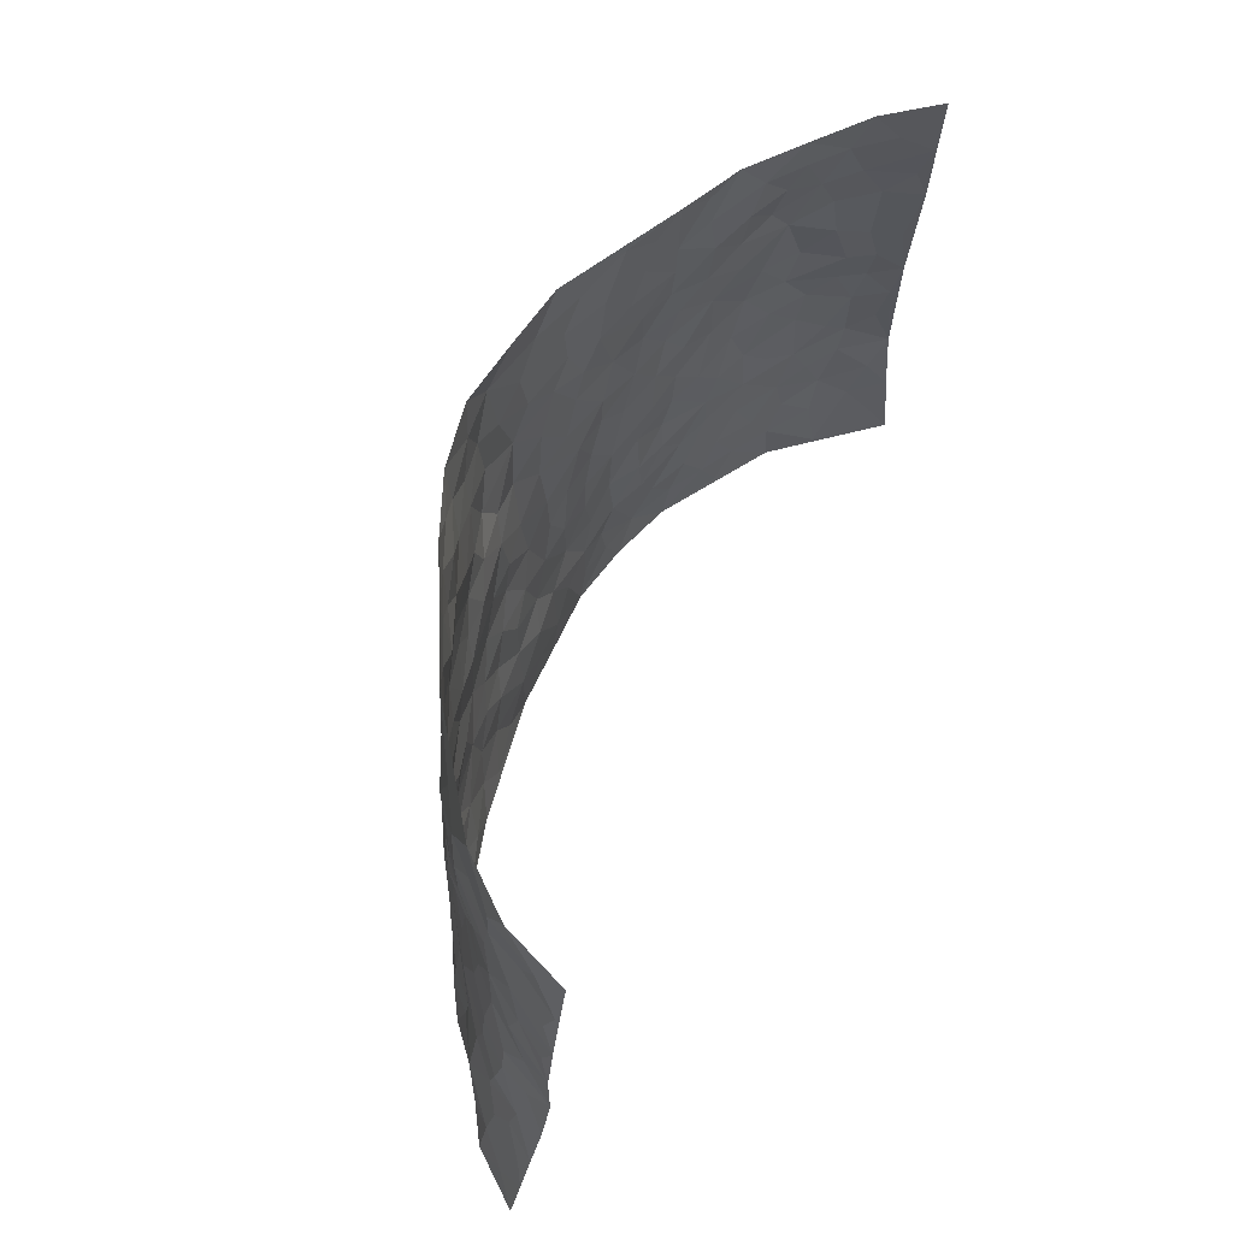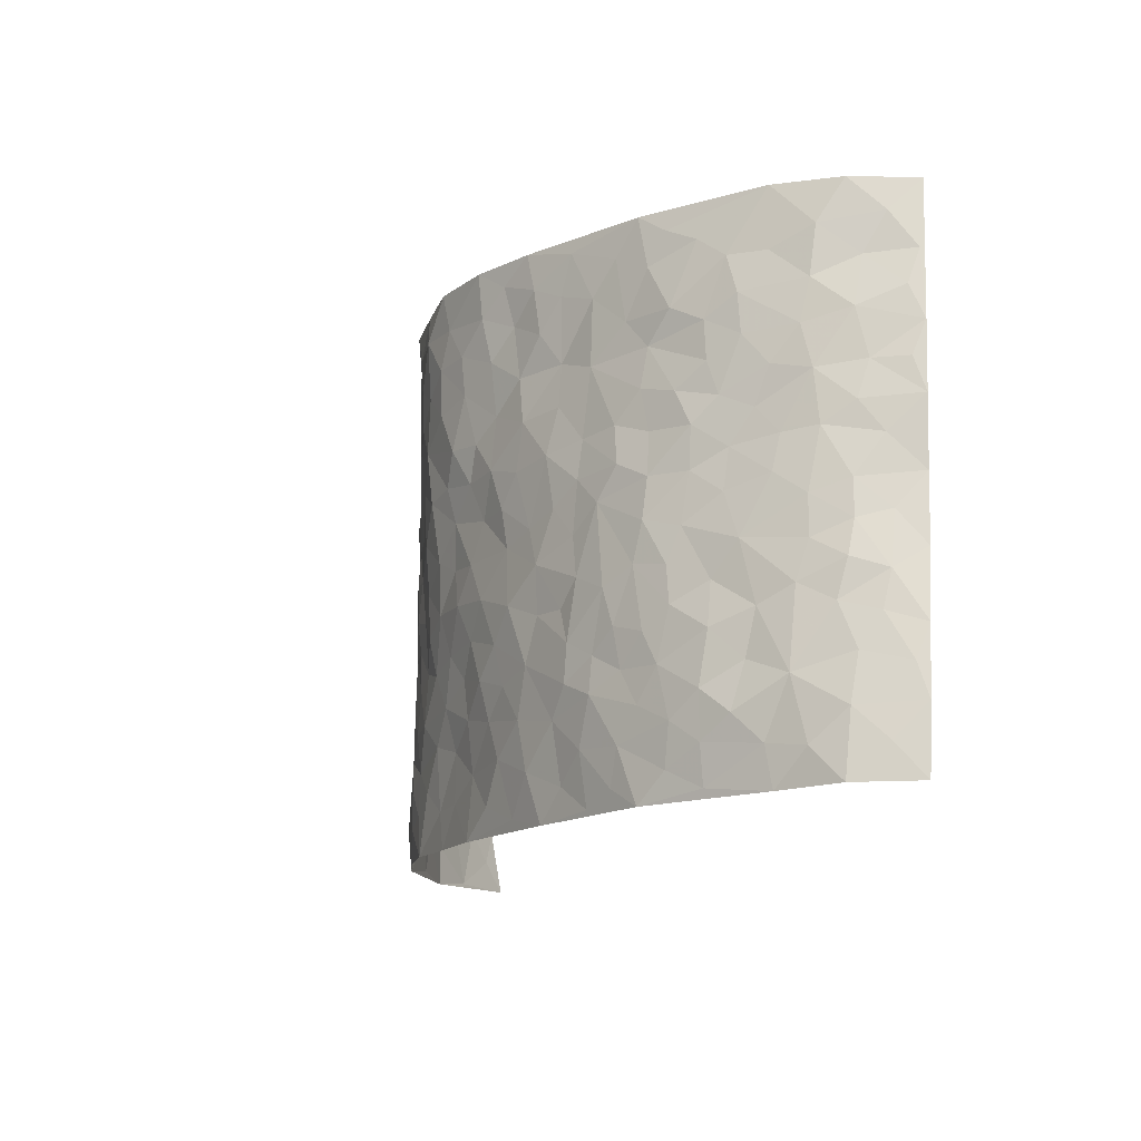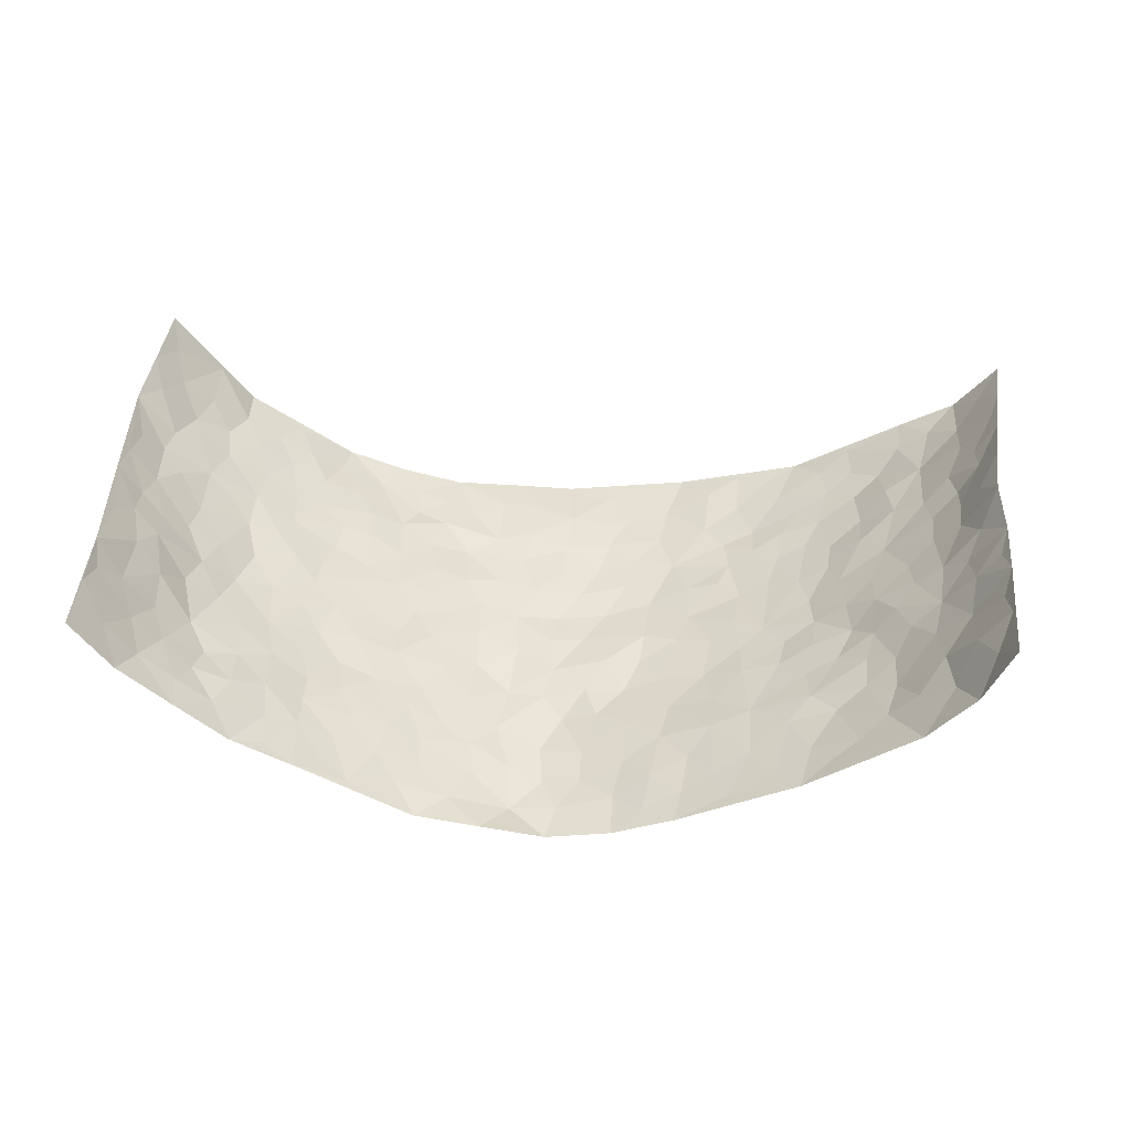
<metadata>
{"format":"obj","ext":"obj","renderer":"f3d","projection":"perspective","resolution":1024,"background":"white","views":[{"elev":61.7,"azim":-67.8,"up":"+Y"},{"elev":-14.4,"azim":-115.1,"up":"+Y"},{"elev":39.3,"azim":-176.8,"up":"+Z"}]}
</metadata>
<code>
v -0.887 0.003207 0.2304
v -0.8067 0.9929 0.318
v 0.8358 0.01272 0.2993
v 0.8215 1.002 0.3102
v -0.7315 0.3931 0.132
v -0.8272 0.4947 0.291
v -0.7792 0.3579 0.1712
v 0.002675 -0.001123 -0.1247
v -0.8572 0.2479 0.2622
v -0.816 0.3364 0.2244
v -0.6974 0.003684 0.07853
v -0.8721 0.1257 0.2466
v -0.6682 0.294 0.07293
v -0.8059 0.005698 0.1374
v -0.769 0.289 0.1553
v -0.4828 0.001177 -0.04088
v -0.8526 0.1878 0.2367
v -0.2913 0.164 -0.09766
v -0.7208 0.3232 0.1126
v -0.8005 0.1228 0.154
v -0.8443 0.06618 0.1956
v -0.751 0.06744 0.1086
v -0.6501 0.128 0.03485
v -0.6898 0.07698 0.06949
v -0.7982 0.2086 0.1722
v -0.8149 0.2695 0.2076
v -0.7271 0.1799 0.09418
v -0.6574 0.2108 0.05813
v -0.7717 0.487 0.1894
v -0.8404 0.3708 0.2787
v -0.6692 0.997 0.1132
v -0.5241 0.221 -0.02467
v 0.2635 0.1566 -0.1103
v -0.8244 0.7442 0.3001
v -0.363 0.391 -0.08794
v -0.707 0.7516 0.1415
v -0.7162 0.8294 0.1563
v -0.5558 0.4417 0.004201
v -0.5727 0.6052 0.01543
v -0.4635 0.9964 -0.01994
v -0.8161 0.6828 0.2767
v -0.6157 0.5621 0.06026
v -0.3779 0.7525 -0.06749
v -0.4987 0.2784 -0.03726
v -0.4515 0.223 -0.05267
v -0.4865 0.1608 -0.04138
v -0.4356 0.635 -0.05222
v -0.3598 0.5581 -0.08374
v 0.167 0.4706 -0.1367
v -0.3319 0.2182 -0.0952
v -0.2083 0.6073 -0.1278
v -0.3654 0.6277 -0.07652
v -0.2995 0.05524 -0.08557
v -0.5929 0.7098 0.03474
v -0.3916 0.1917 -0.07918
v -0.7704 0.6153 0.2028
v -0.03634 0.3446 -0.1375
v 0.05897 0.3359 -0.1361
v 0.2968 0.4503 -0.1072
v -0.0932 0.5484 -0.1374
v -0.1637 0.5521 -0.1352
v 0.09466 0.6259 -0.1627
v -0.601 0.346 0.03141
v -0.6846 0.5729 0.1136
v -0.8076 0.8056 0.2796
v -0.5474 0.1285 -0.01703
v -0.3631 0.01011 -0.06946
v -0.7268 0.4661 0.1357
v -0.5993 0.1723 0.00828
v -0.5928 0.01877 0.0174
v -0.2432 -0.001534 -0.09584
v -0.5978 0.08864 0.009685
v -0.5343 0.05301 -0.01788
v -0.4258 0.03593 -0.05782
v -0.4455 0.1021 -0.05667
v -0.7769 0.6829 0.2238
v -0.812 0.8689 0.3019
v -0.6798 0.5086 0.1001
v -0.0003923 0.9927 -0.1842
v -0.7234 0.6739 0.1528
v -0.5446 0.314 -0.01234
v -0.4985 0.4601 -0.03496
v 0.008467 0.5679 -0.1499
v -0.04835 0.479 -0.1438
v 0.004814 0.4154 -0.1465
v -0.1229 0.1241 -0.1217
v -0.5443 0.6691 0.002152
v -0.7955 0.559 0.2369
v -0.671 0.6902 0.1049
v -0.4419 0.2953 -0.06056
v -0.6068 0.2677 0.02186
v -0.4826 0.6873 -0.02811
v -0.1709 0.4809 -0.1274
v -0.2606 0.4329 -0.1143
v -0.6076 0.6491 0.04786
v -0.008282 0.1131 -0.119
v -0.4074 0.5091 -0.07142
v -0.3412 0.2859 -0.09448
v -0.2377 0.5007 -0.1156
v -0.1798 0.378 -0.1299
v -0.8311 0.6201 0.2921
v -0.648 0.6224 0.08977
v -0.7331 0.5779 0.1573
v -0.3598 0.1074 -0.0813
v -0.5048 0.5324 -0.02824
v -0.6429 0.4062 0.05945
v -0.1284 0.3205 -0.1321
v -0.1479 0.2454 -0.1239
v -0.4983 0.6105 -0.02132
v 0.1109 0.7248 -0.1663
v -0.001904 0.2111 -0.1266
v -0.07131 0.2686 -0.1347
v 0.006151 0.2849 -0.1307
v -0.4229 0.3618 -0.0692
v -0.1953 0.1802 -0.1169
v -0.6136 0.4876 0.04969
v -0.5378 0.38 -0.01324
v -0.48 0.3902 -0.04306
v -0.3032 0.5219 -0.1015
v -0.2566 0.3472 -0.1094
v -0.3496 0.4649 -0.0871
v -0.2247 0.2681 -0.1163
v -0.08954 0.4073 -0.1416
v -0.564 0.5312 0.01631
v -0.09033 0.1942 -0.1247
v -0.2127 0.08989 -0.1095
v -0.3937 0.2556 -0.07425
v -0.8057 0.4342 0.2402
v -0.7772 0.4199 0.1863
v 0.09401 0.4182 -0.1427
v 0.2117 0.2357 -0.1244
v 0.08437 0.5127 -0.1502
v 0.02131 0.4839 -0.1439
v 0.1685 0.3897 -0.1338
v 0.7276 0.503 0.1339
v 0.2206 0.432 -0.1216
v 0.2682 0.312 -0.1096
v 0.1626 0.5641 -0.146
v 0.1209 0.9934 -0.1624
v -0.2891 0.6175 -0.1087
v 0.4042 0.8822 -0.05246
v 0.4561 1.002 -0.01259
v -0.2079 0.777 -0.1221
v -0.05785 0.8588 -0.1698
v -0.3185 0.3458 -0.09529
v -0.4485 0.5649 -0.05483
v -0.07227 0.04939 -0.1206
v -0.1562 0.01874 -0.1084
v 0.1267 -0.0009077 -0.1199
v 0.01423 0.8544 -0.1804
v -0.01509 0.6945 -0.168
v 0.4161 0.1972 -0.05849
v 0.342 0.29 -0.09227
v 0.5682 0.5309 0.01132
v 0.5062 0.5503 -0.01629
v 0.4502 0.1364 -0.04933
v 0.5085 0.2299 -0.0175
v 0.4084 0.363 -0.06397
v 0.02485 0.6364 -0.1603
v -0.05703 0.6235 -0.1498
v -0.1426 0.7251 -0.1373
v -0.08376 0.6889 -0.1512
v -0.05836 0.7865 -0.1633
v -0.1345 0.6286 -0.1439
v 0.02193 0.7695 -0.1749
v 0.2412 0.9966 -0.1371
v -0.01818 0.921 -0.178
v -0.2614 0.8425 -0.1083
v -0.1932 0.8764 -0.1262
v -0.3045 0.778 -0.08657
v -0.239 0.9951 -0.1227
v -0.224 0.6932 -0.1231
v -0.3101 0.6982 -0.09522
v -0.137 0.8256 -0.1458
v -0.1229 0.9934 -0.1658
v 0.2171 0.7434 -0.138
v 0.174 0.6634 -0.1445
v 0.3212 0.5943 -0.09428
v 0.2596 0.5213 -0.1134
v 0.2638 0.6639 -0.1191
v 0.4087 0.7456 -0.05664
v 0.3469 0.6831 -0.0862
v 0.2795 0.7318 -0.1104
v 0.07011 0.9238 -0.1847
v 0.08049 0.8186 -0.174
v 0.1461 0.8543 -0.1643
v 0.2459 0.8717 -0.1289
v 0.3107 0.7928 -0.09433
v 0.2309 0.5931 -0.1237
v -0.7606 0.8638 0.2276
v -0.6381 0.8163 0.06791
v -0.7637 0.7722 0.2081
v -0.7541 0.9953 0.2051
v -0.7856 0.9359 0.2614
v -0.7261 0.919 0.1641
v -0.6699 0.8841 0.109
v -0.5669 0.9279 0.03468
v -0.6183 0.8852 0.05982
v -0.6414 0.7453 0.07154
v -0.5358 0.8134 -0.0006763
v -0.5884 0.7807 0.03347
v -0.4859 0.8995 -0.01433
v -0.3755 0.8755 -0.0624
v -0.5132 0.9583 0.006014
v -0.4455 0.8144 -0.03562
v -0.4218 0.9344 -0.04098
v -0.3319 0.9702 -0.08164
v -0.4897 0.7595 -0.01723
v -0.3092 0.8981 -0.09012
v -0.2515 0.9271 -0.1152
v 0.1569 0.7812 -0.1568
v 0.2505 0.8027 -0.1259
v 0.1863 0.9303 -0.1517
v 0.377 0.8129 -0.06629
v 0.324 0.8807 -0.08855
v 0.3615 0.9834 -0.06787
v 0.2808 0.9364 -0.1145
v 0.4168 0.9503 -0.04066
v 0.3751 0.4932 -0.0782
v 0.3229 0.5281 -0.09842
v 0.4696 0.6068 -0.03837
v 0.4214 0.6666 -0.06117
v 0.3963 0.5889 -0.06582
v 0.354 0.1902 -0.08944
v 0.4721 0.3364 -0.04062
v 0.4475 0.5245 -0.04582
v 0.3451 0.3885 -0.08794
v -0.1233 0.9097 -0.1582
v -0.1799 0.9538 -0.1404
v 0.324 0.1327 -0.1019
v 0.5873 0.01803 0.02974
v 0.2028 0.3307 -0.1212
v 0.2718 0.3834 -0.1096
v 0.5623 0.2516 0.01188
v 0.6573 1.002 0.127
v 0.8628 0.2591 0.2711
v 0.4677 0.8148 -0.02375
v 0.671 0.4924 0.08655
v 0.4676 0.7495 -0.02972
v 0.8475 0.507 0.2801
v 0.6345 0.2991 0.05821
v 0.4944 0.4711 -0.02546
v 0.7208 0.3172 0.1249
v 0.5404 0.4194 0.0008432
v 0.4853 0.004002 -0.03995
v 0.09209 0.2485 -0.1308
v 0.4965 0.07931 -0.0301
v 0.1366 0.3156 -0.132
v 0.4103 0.2678 -0.06024
v 0.7942 0.2722 0.1898
v 0.6132 0.4663 0.03504
v 0.5565 0.08532 0.01274
v 0.4395 0.4278 -0.04924
v 0.5808 0.3761 0.02502
v 0.2893 0.2322 -0.1074
v 0.4673 0.2732 -0.03588
v 0.2688 0.07783 -0.1111
v 0.3699 0.001521 -0.08487
v 0.251 0.001202 -0.1151
v 0.2053 0.1129 -0.1192
v 0.07051 0.1661 -0.1186
v 0.148 0.1873 -0.1237
v 0.5872 0.1512 0.02905
v 0.7196 0.4291 0.1225
v 0.7002 0.2264 0.1055
v 0.6194 0.08487 0.05149
v 0.6363 0.3895 0.05373
v 0.674 0.3451 0.08618
v 0.803 0.3334 0.197
v 0.6913 0.5727 0.1038
v 0.6532 0.1498 0.07495
v 0.713 0.1552 0.1148
v 0.7649 0.3743 0.1687
v 0.8365 0.3572 0.2439
v 0.7944 0.4459 0.2031
v 0.5598 0.3171 0.0117
v 0.7492 0.1121 0.1611
v 0.3365 0.06345 -0.09743
v 0.4129 0.06977 -0.07482
v 0.07429 0.07462 -0.118
v 0.1464 0.06948 -0.1171
v 0.8274 0.7519 0.2996
v 0.6872 0.08467 0.09808
v 0.6238 0.2203 0.05143
v 0.842 0.432 0.2625
v 0.8044 0.5158 0.2224
v 0.7446 0.2567 0.1465
v 0.518 0.1506 -0.01084
v 0.6889 0.006398 0.1006
v 0.4904 0.3963 -0.02974
v 0.8205 0.07296 0.2588
v 0.85 0.1359 0.2835
v 0.7704 0.1868 0.1664
v 0.8022 0.1321 0.2183
v 0.7468 0.0164 0.1772
v 0.8304 0.197 0.2448
v 0.6335 0.5608 0.04858
v 0.6501 0.6382 0.07031
v 0.5579 0.6404 0.0151
v 0.7385 0.6967 0.1727
v 0.5905 0.7762 0.04805
v 0.8246 0.6299 0.2724
v 0.7072 0.6475 0.1206
v 0.7612 0.6006 0.1915
v 0.6781 0.7509 0.1028
v 0.7623 0.5364 0.178
v 0.8037 0.5799 0.2357
v 0.7818 0.6649 0.2233
v 0.601 0.6965 0.04942
v 0.5361 0.7279 0.01037
v 0.4901 0.6777 -0.02196
v 0.7536 0.8566 0.2015
v 0.6512 0.8762 0.1026
v 0.731 0.7821 0.1637
v 0.7823 0.7823 0.2328
v 0.7056 0.8494 0.1455
v 0.8229 0.8768 0.3025
v 0.6441 0.8089 0.08121
v 0.8144 0.8146 0.2809
v 0.6677 0.9357 0.1293
v 0.7494 1.003 0.2106
v 0.5656 1.002 0.04652
v 0.7292 0.9306 0.1807
v 0.7814 0.9316 0.2493
v 0.6042 0.9385 0.07869
v 0.52 0.9054 0.01566
v 0.4647 0.8841 -0.01919
v 0.5127 0.9735 0.01395
v 0.532 0.8253 0.02267
v 0.586 0.8644 0.06303
f 29 6 128
f 12 21 20
f 26 10 9
f 55 45 46
f 27 19 15
f 26 9 17
f 101 6 88
f 12 1 21
f 7 15 19
f 125 86 96
f 84 123 85
f 129 29 128
f 25 27 15
f 12 20 17
f 73 75 66
f 22 14 11
f 26 17 25
f 9 12 17
f 25 15 26
f 5 129 7
f 52 146 48
f 55 18 50
f 7 19 5
f 20 27 25
f 124 82 105
f 41 76 34
f 20 14 22
f 14 20 21
f 14 21 1
f 24 22 11
f 24 27 22
f 72 66 69
f 69 32 91
f 70 24 11
f 24 23 27
f 17 20 25
f 27 20 22
f 10 15 7
f 10 26 15
f 23 28 27
f 27 13 19
f 28 23 69
f 13 27 28
f 119 121 94
f 10 7 129
f 6 30 128
f 9 10 30
f 36 192 80
f 80 102 89
f 118 81 44
f 64 103 78
f 115 126 86
f 45 32 46
f 91 63 13
f 129 68 29
f 95 87 54
f 95 54 199
f 202 40 204
f 82 97 105
f 29 88 6
f 18 55 104
f 148 126 71
f 38 82 124
f 50 18 122
f 117 82 38
f 5 19 106
f 82 117 118
f 80 64 102
f 127 45 55
f 194 77 190
f 98 35 114
f 39 124 105
f 127 50 98
f 106 19 13
f 66 75 46
f 39 95 42
f 63 117 38
f 95 89 102
f 101 56 76
f 51 140 99
f 18 53 126
f 62 83 132
f 45 127 90
f 112 113 57
f 103 29 68
f 130 85 58
f 109 39 105
f 35 94 121
f 113 246 58
f 151 165 163
f 120 100 94
f 114 127 98
f 192 190 65
f 95 39 87
f 36 191 37
f 67 104 74
f 56 101 88
f 13 63 106
f 192 34 76
f 268 241 243
f 108 115 125
f 93 84 60
f 133 84 85
f 156 288 157
f 101 76 41
f 80 103 64
f 105 97 146
f 99 61 51
f 92 109 47
f 125 96 111
f 158 227 153
f 75 104 55
f 69 66 32
f 81 91 32
f 106 78 68
f 42 64 78
f 77 34 65
f 24 70 72
f 75 73 16
f 16 71 67
f 2 34 77
f 13 28 91
f 103 56 88
f 56 80 76
f 72 69 23
f 11 16 70
f 16 73 70
f 16 67 74
f 115 18 126
f 24 72 23
f 73 72 70
f 16 74 75
f 72 73 66
f 32 45 44
f 84 83 60
f 66 46 32
f 78 106 116
f 117 63 81
f 67 53 104
f 103 68 78
f 69 91 28
f 36 80 89
f 106 38 116
f 106 68 5
f 81 118 117
f 62 132 138
f 32 44 81
f 53 67 71
f 57 58 85
f 123 100 107
f 93 60 61
f 33 230 224
f 8 96 147
f 132 133 130
f 140 48 119
f 93 100 123
f 122 98 50
f 164 60 160
f 53 71 126
f 125 112 108
f 193 194 195
f 75 55 46
f 63 91 81
f 56 103 80
f 196 198 31
f 18 104 53
f 121 48 97
f 38 106 63
f 118 97 82
f 97 35 121
f 51 172 140
f 130 134 49
f 87 39 109
f 288 252 263
f 97 114 35
f 47 43 92
f 57 113 58
f 248 130 58
f 34 101 41
f 114 90 127
f 116 124 42
f 145 94 35
f 118 114 97
f 167 79 175
f 98 145 35
f 85 123 57
f 43 47 52
f 199 36 89
f 42 78 116
f 159 83 62
f 88 29 103
f 74 104 75
f 118 44 90
f 173 140 172
f 42 95 102
f 190 192 37
f 65 190 77
f 89 95 199
f 125 111 112
f 92 87 109
f 18 115 122
f 177 180 176
f 112 57 107
f 109 105 146
f 93 94 100
f 285 286 275
f 96 86 147
f 137 232 131
f 57 123 107
f 87 92 208
f 49 134 136
f 132 130 49
f 161 164 162
f 50 127 55
f 122 108 107
f 122 107 100
f 48 140 52
f 118 90 114
f 99 119 94
f 123 84 93
f 36 37 192
f 48 121 119
f 120 122 100
f 39 42 124
f 38 124 116
f 248 58 246
f 44 45 90
f 98 122 120
f 146 52 47
f 94 93 99
f 168 209 170
f 212 183 188
f 202 197 200
f 42 102 64
f 107 108 112
f 99 93 61
f 8 280 96
f 112 111 113
f 125 115 86
f 115 108 122
f 128 30 10
f 5 68 129
f 10 129 128
f 132 49 138
f 83 84 133
f 130 133 85
f 83 133 132
f 248 134 130
f 156 152 224
f 151 110 165
f 212 186 211
f 153 224 249
f 254 251 244
f 246 261 262
f 225 158 249
f 49 136 179
f 185 184 150
f 214 188 181
f 181 188 182
f 161 163 174
f 143 170 172
f 110 211 185
f 184 79 167
f 174 228 169
f 62 110 159
f 163 150 144
f 210 169 229
f 170 143 168
f 176 211 110
f 98 120 145
f 94 145 120
f 48 146 97
f 109 146 47
f 148 86 126
f 147 86 148
f 71 8 148
f 8 147 148
f 244 276 254
f 232 136 134
f 174 143 161
f 60 83 160
f 163 162 151
f 159 160 83
f 261 281 262
f 259 281 149
f 219 220 59
f 246 113 111
f 33 255 131
f 157 256 152
f 137 255 153
f 230 278 279
f 262 260 33
f 154 155 242
f 131 255 137
f 248 131 232
f 281 280 149
f 259 258 278
f 220 179 59
f 159 151 160
f 162 160 151
f 164 61 60
f 228 174 144
f 144 174 163
f 159 110 151
f 161 172 164
f 186 184 185
f 161 162 163
f 61 164 51
f 160 162 164
f 187 217 213
f 150 163 165
f 205 202 200
f 79 184 139
f 170 43 173
f 174 169 143
f 161 143 172
f 167 144 150
f 176 180 183
f 172 170 173
f 223 226 221
f 185 150 165
f 99 140 119
f 207 206 203
f 172 51 164
f 43 52 173
f 173 52 140
f 167 175 228
f 228 229 169
f 210 168 169
f 177 110 62
f 189 138 179
f 62 138 177
f 136 232 233
f 181 182 222
f 150 184 167
f 178 180 189
f 49 179 138
f 177 138 189
f 180 178 182
f 178 179 220
f 307 308 304
f 222 223 221
f 215 187 188
f 176 183 212
f 187 213 186
f 214 215 188
f 185 211 186
f 237 181 239
f 182 188 183
f 110 185 165
f 216 215 141
f 211 176 212
f 182 183 180
f 176 110 177
f 213 184 186
f 178 189 179
f 177 189 180
f 195 190 37
f 197 198 200
f 195 194 190
f 34 192 65
f 80 192 76
f 37 196 195
f 194 2 77
f 193 2 194
f 196 37 191
f 31 193 195
f 198 196 191
f 31 195 196
f 199 201 191
f 197 204 31
f 198 191 201
f 31 198 197
f 201 199 54
f 36 199 191
f 54 208 201
f 208 43 205
f 208 54 87
f 198 201 200
f 206 205 203
f 43 170 203
f 210 207 209
f 40 202 206
f 31 204 40
f 197 202 204
f 208 205 200
f 43 203 205
f 205 206 202
f 203 209 207
f 171 40 207
f 40 206 207
f 208 200 201
f 43 208 92
f 170 209 203
f 168 143 169
f 207 210 171
f 168 210 209
f 188 187 212
f 212 187 186
f 166 139 213
f 184 213 139
f 237 214 181
f 215 214 141
f 216 141 218
f 213 217 166
f 142 166 216
f 217 216 166
f 187 215 217
f 216 217 215
f 237 141 214
f 142 216 218
f 223 222 182
f 179 136 59
f 223 220 219
f 267 238 251
f 237 327 141
f 223 182 178
f 158 290 253
f 220 223 178
f 59 233 227
f 233 59 136
f 248 246 131
f 153 249 158
f 251 254 267
f 223 219 226
f 111 261 246
f 297 251 238
f 276 256 157
f 167 228 144
f 229 228 175
f 175 171 229
f 229 171 210
f 260 257 33
f 265 271 272
f 266 289 283
f 269 243 250
f 249 224 152
f 266 283 271
f 227 233 137
f 253 227 158
f 325 313 320
f 135 264 275
f 310 329 239
f 270 298 297
f 249 256 225
f 275 273 269
f 311 222 221
f 155 154 299
f 234 276 157
f 310 311 299
f 222 239 181
f 221 226 155
f 266 263 252
f 242 290 244
f 264 273 275
f 273 264 243
f 242 244 154
f 276 290 225
f 288 234 157
f 240 282 302
f 275 286 306
f 225 290 158
f 234 263 284
f 241 254 276
f 233 232 137
f 137 153 227
f 264 135 238
f 244 251 154
f 260 259 257
f 227 253 219
f 33 224 255
f 154 297 299
f 240 302 307
f 297 154 251
f 264 268 243
f 253 226 219
f 271 284 263
f 277 294 293
f 290 242 253
f 241 234 284
f 59 227 219
f 242 155 226
f 252 245 231
f 157 152 156
f 257 230 33
f 152 256 249
f 278 230 257
f 262 33 131
f 224 153 255
f 259 278 257
f 134 248 232
f 230 279 224
f 96 261 111
f 261 96 280
f 280 281 261
f 246 262 131
f 252 247 245
f 268 267 241
f 283 277 272
f 288 247 252
f 275 274 285
f 295 291 294
f 267 268 264
f 263 234 288
f 309 310 299
f 290 276 244
f 283 272 271
f 267 254 241
f 265 243 241
f 236 240 285
f 297 238 270
f 303 305 298
f 241 276 234
f 221 155 299
f 272 277 293
f 250 243 287
f 286 285 240
f 284 271 265
f 271 263 266
f 295 3 291
f 225 256 276
f 241 284 265
f 289 266 231
f 3 292 291
f 321 235 323
f 293 294 296
f 279 278 258
f 245 279 258
f 279 156 224
f 260 281 259
f 280 8 149
f 262 281 260
f 231 266 252
f 267 264 238
f 306 304 270
f 283 289 295
f 243 269 273
f 236 269 250
f 294 292 296
f 274 236 285
f 269 274 275
f 250 287 293
f 245 289 231
f 236 274 269
f 156 279 247
f 242 226 253
f 247 279 245
f 243 265 287
f 288 156 247
f 265 272 293
f 296 292 236
f 293 287 265
f 295 294 277
f 277 283 295
f 236 250 296
f 289 3 295
f 292 294 291
f 293 296 250
f 300 304 308
f 325 320 235
f 329 330 326
f 270 304 303
f 270 303 298
f 309 305 301
f 135 306 270
f 299 297 298
f 298 309 299
f 238 135 270
f 300 314 305
f 303 300 305
f 304 306 307
f 300 303 304
f 282 319 315
f 322 325 235
f 275 306 135
f 307 306 286
f 240 307 286
f 308 307 302
f 302 282 308
f 308 282 315
f 305 309 298
f 310 309 301
f 310 301 329
f 310 239 311
f 222 311 239
f 299 311 221
f 319 312 315
f 312 323 316
f 301 305 318
f 305 314 316
f 300 308 315
f 316 314 312
f 312 314 315
f 315 314 300
f 323 312 324
f 316 313 318
f 282 4 317
f 330 313 325
f 4 321 324
f 235 320 323
f 282 317 319
f 312 319 317
f 326 325 322
f 316 320 313
f 316 318 305
f 142 218 327
f 327 218 141
f 316 323 320
f 324 312 317
f 4 324 317
f 321 323 324
f 318 313 330
f 328 326 322
f 326 327 329
f 329 327 237
f 326 328 327
f 322 142 328
f 327 328 142
f 329 237 239
f 301 318 330
f 326 330 325
f 330 329 301

</code>
